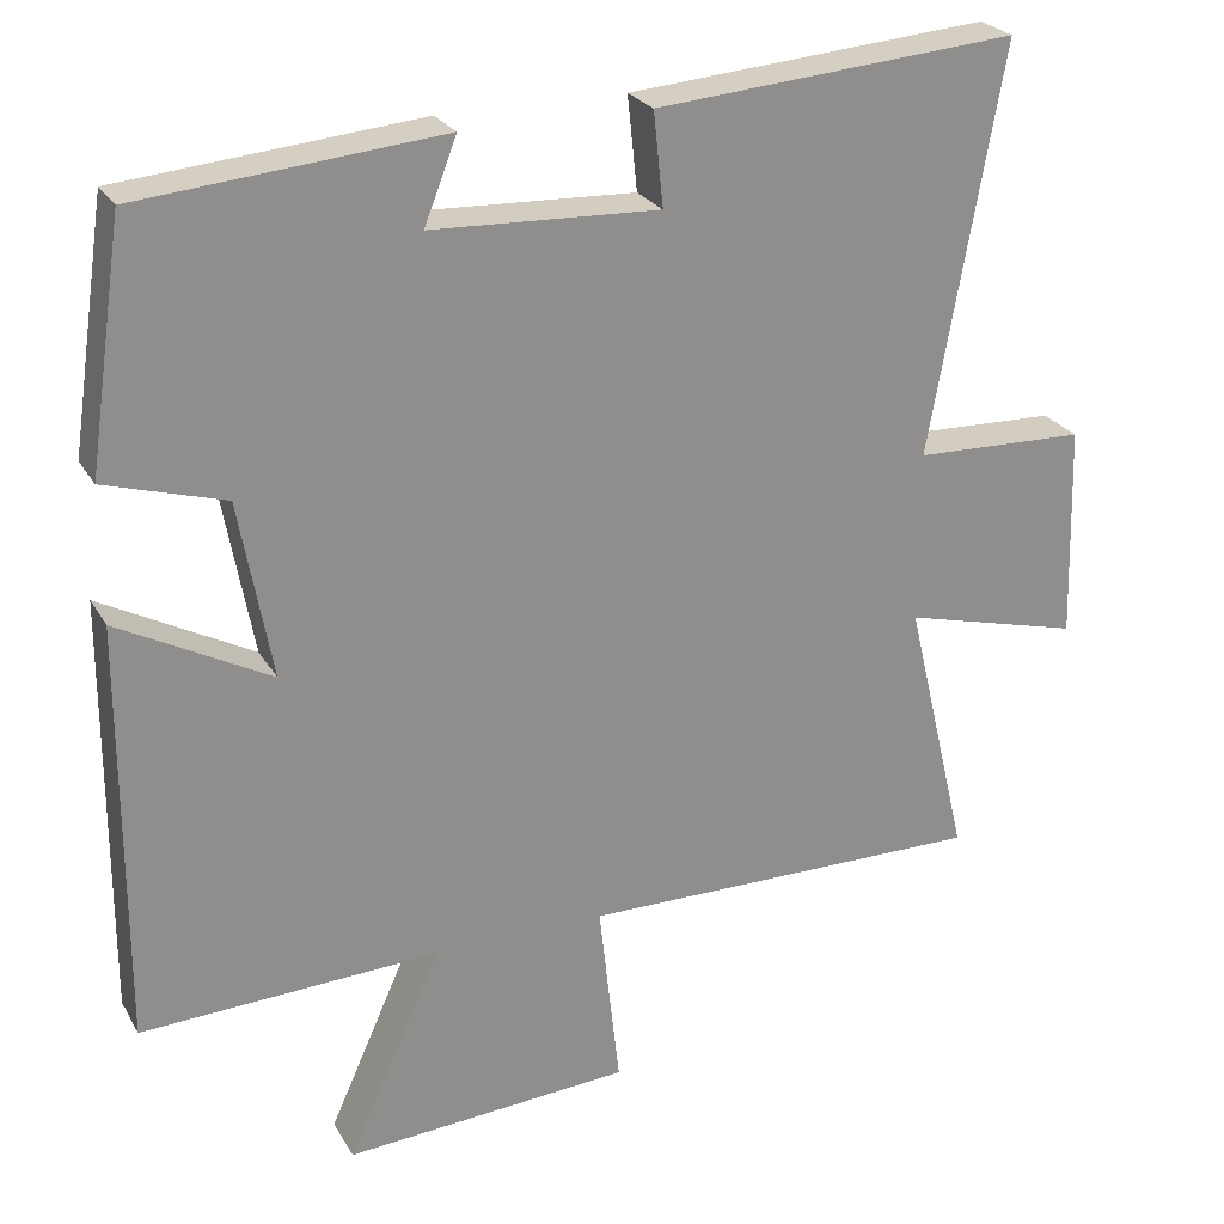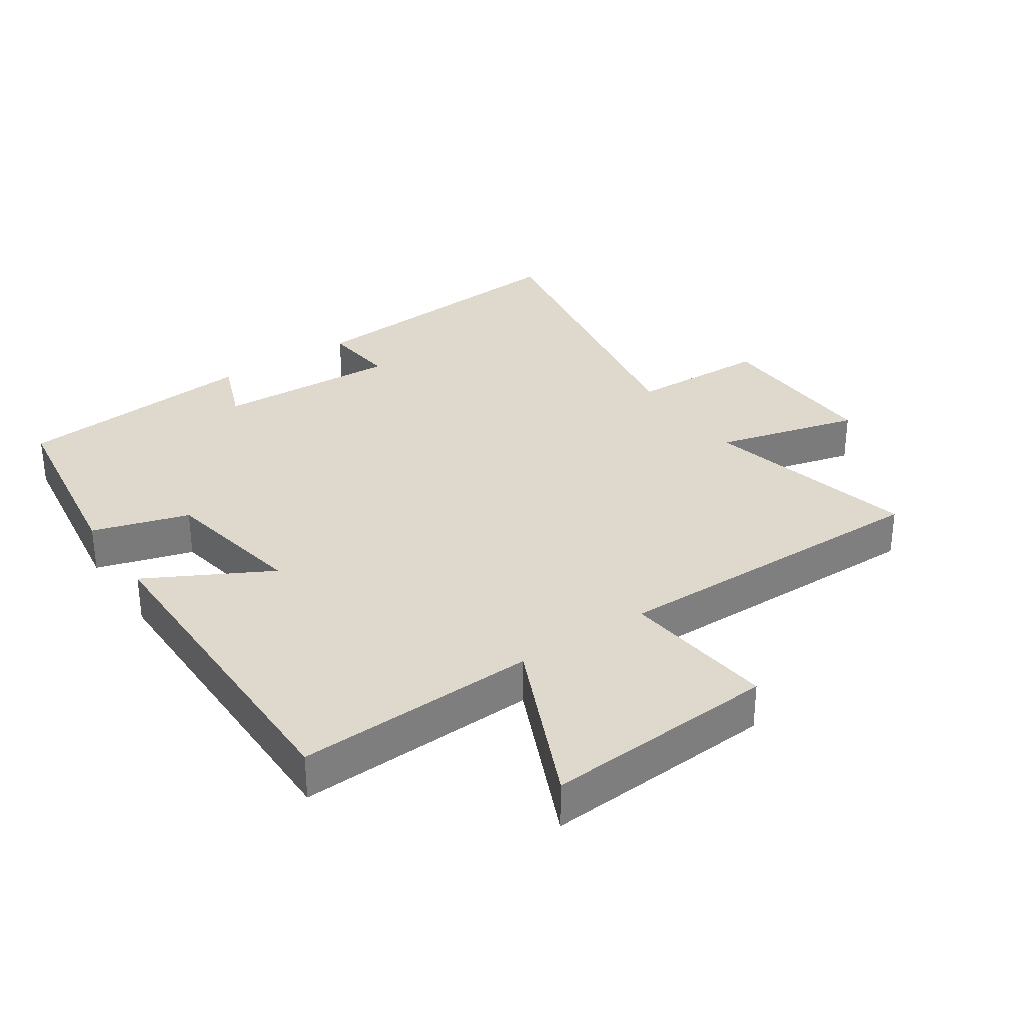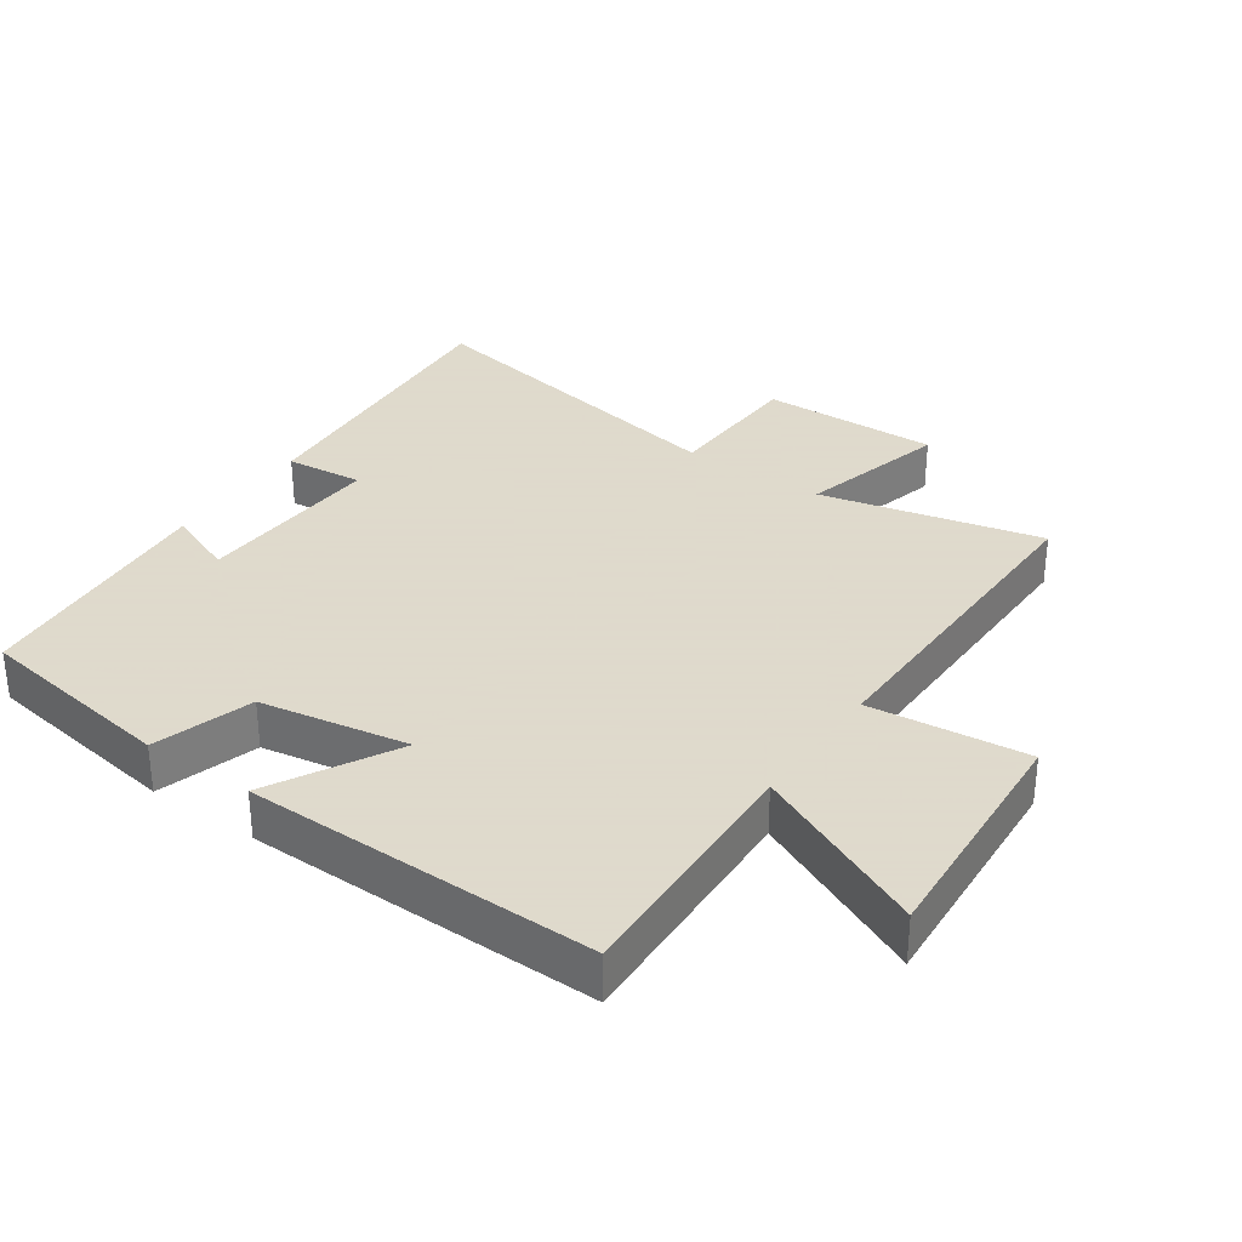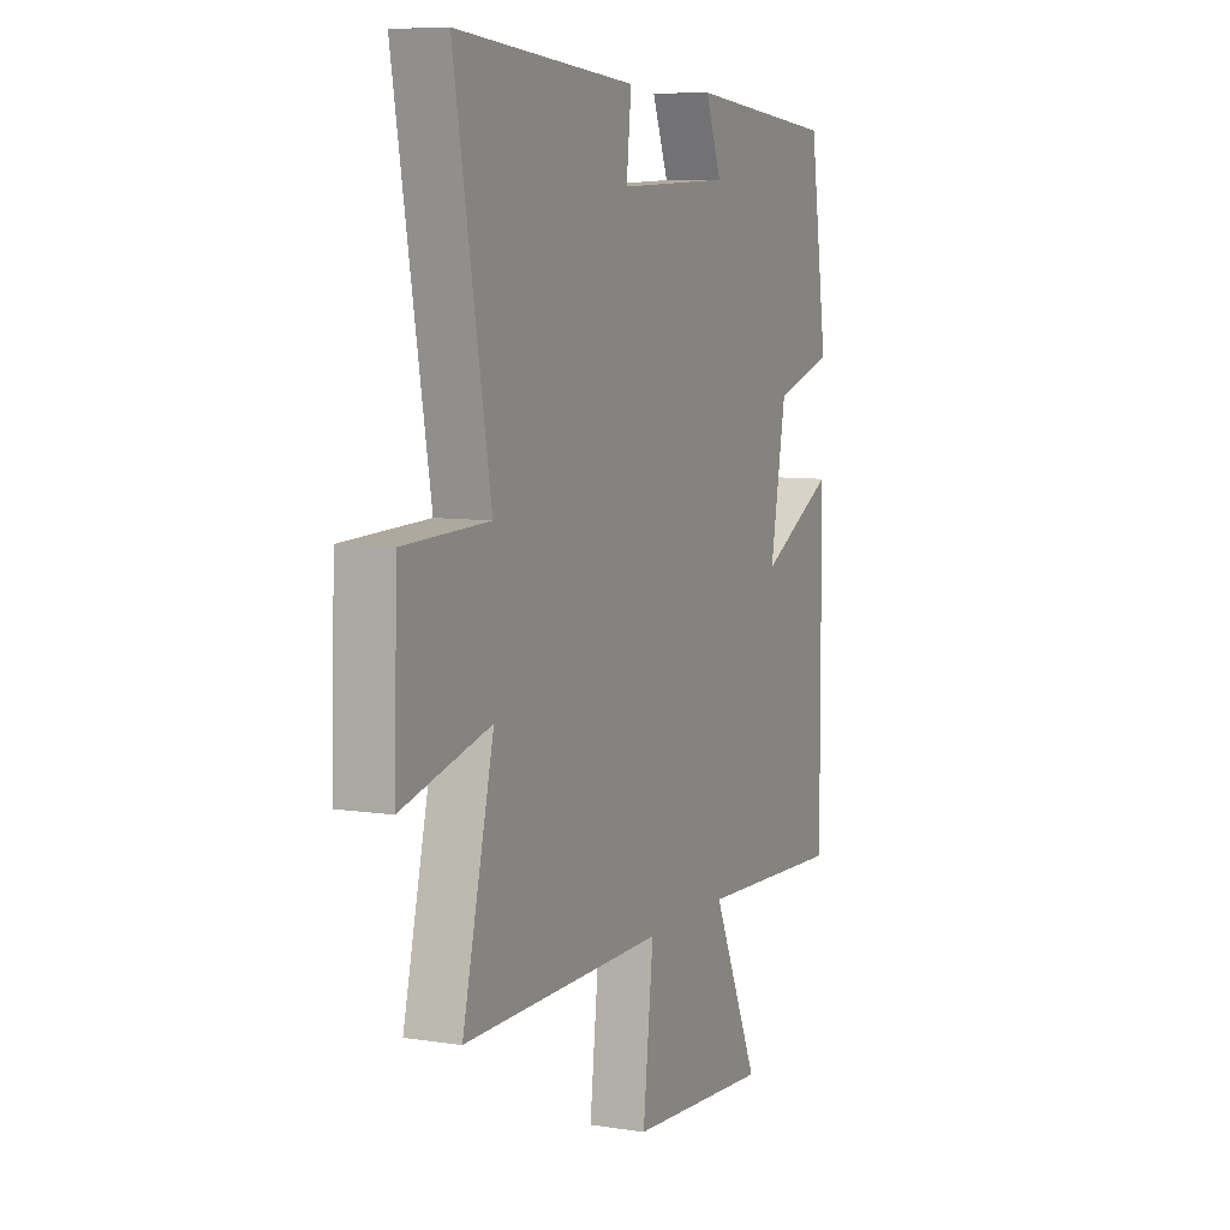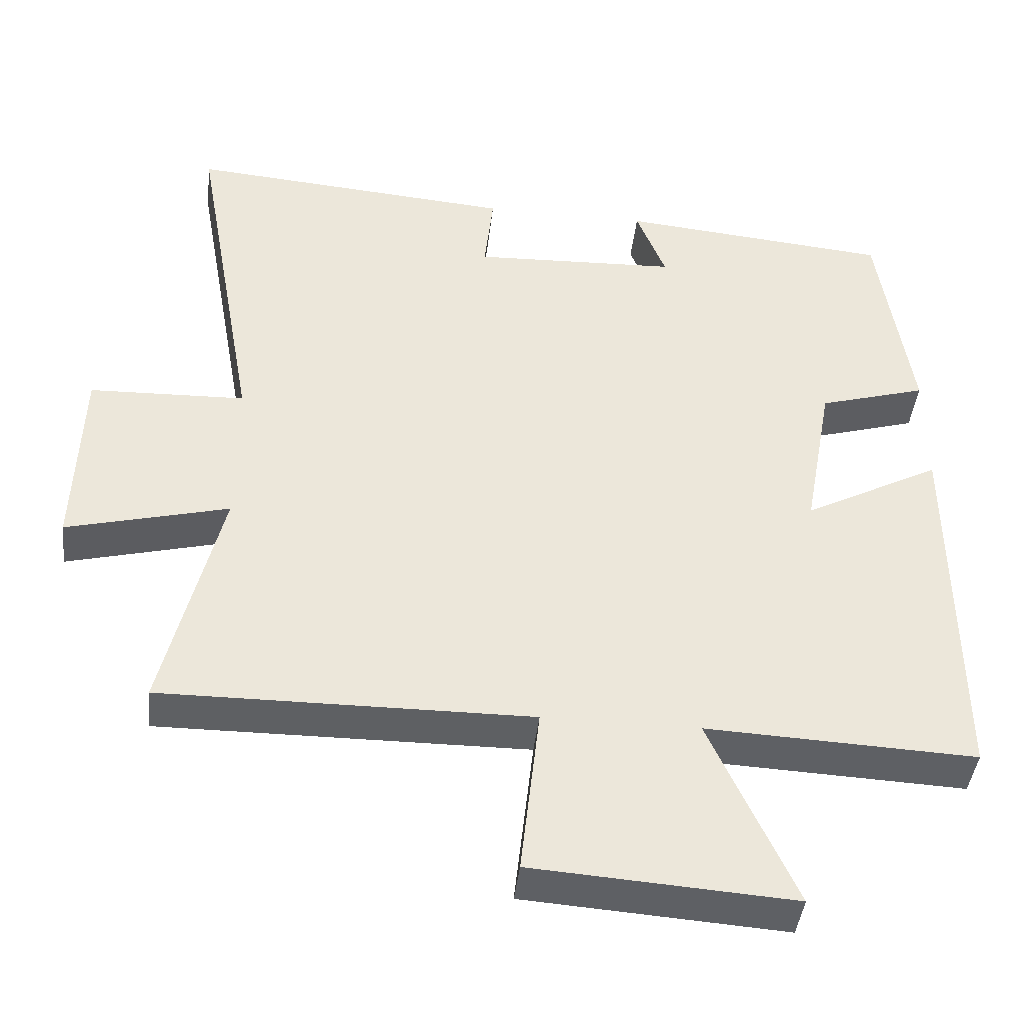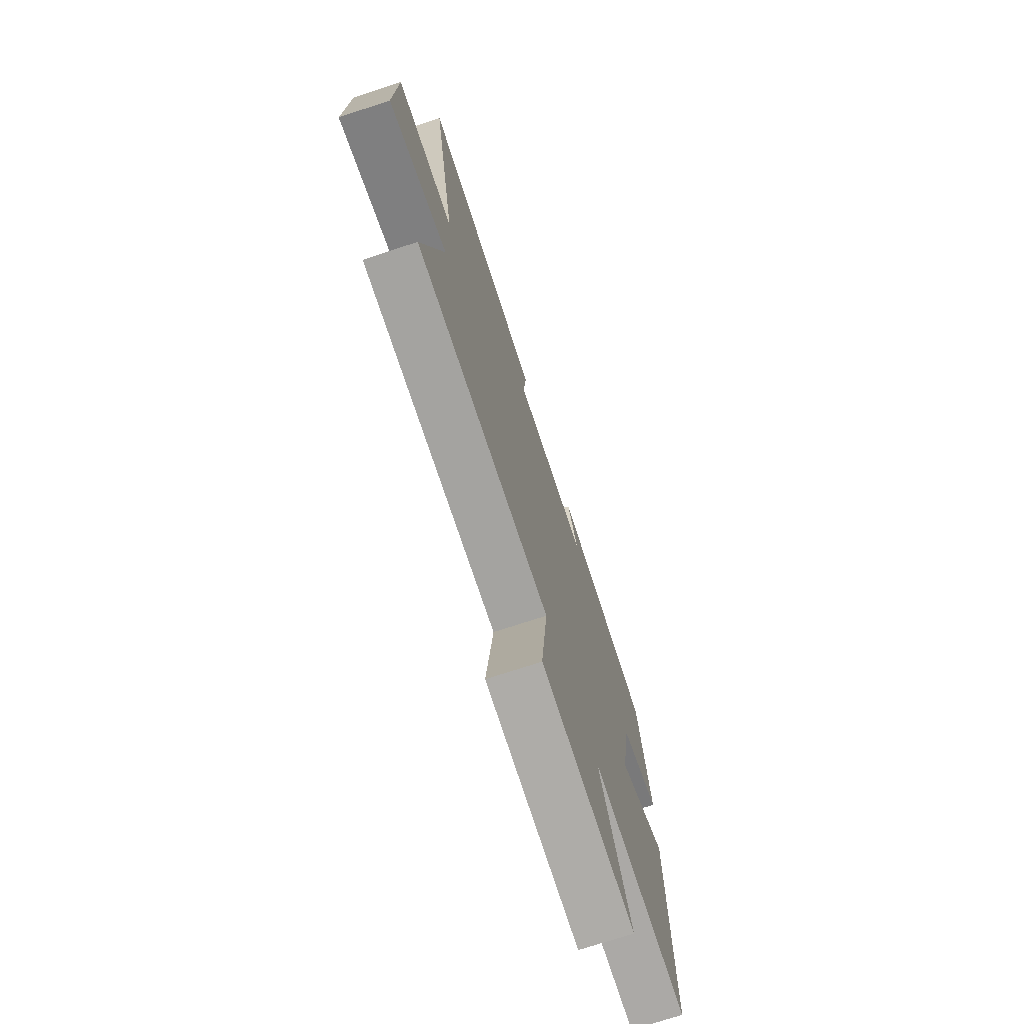
<metadata>
{"format":"obj","ext":"obj","renderer":"f3d","projection":"perspective","resolution":1024,"background":"white","views":[{"elev":25.1,"azim":156.3,"up":"+Z"},{"elev":32.0,"azim":145.9,"up":"+Y"},{"elev":32.4,"azim":125.1,"up":"+Y"},{"elev":7.5,"azim":-66.0,"up":"+Z"},{"elev":-42.7,"azim":-6.4,"up":"+Z"},{"elev":-73.3,"azim":-71.8,"up":"+Z"}]}
</metadata>
<code>
v 0.456 0.07 0.466
v 0.5 0.07 0.167
v 0.353 0.07 0.123
v 0.313 0.07 -0.097
v 0.5 0.07 0.003
v 0.502 0.07 -0.516
v 0.135 0.07 -0.5
v 0.251 0.07 -0.758
v -0.103 0.07 -0.734
v -0.077 0.07 -0.5
v -0.578 0.07 -0.504
v -0.5 0.07 -0.177
v -0.72 0.07 -0.234
v -0.712 0.07 0.03
v -0.5 0.07 0.037
v -0.589 0.07 0.536
v -0.143 0.07 0.5
v -0.155 0.07 0.385
v 0.125 0.07 0.397
v 0.085 0.07 0.5
v 0.456 0 0.466
v 0.5 0 0.167
v 0.353 0 0.123
v 0.313 0 -0.097
v 0.5 0 0.003
v 0.502 0 -0.516
v 0.135 0 -0.5
v 0.251 0 -0.758
v -0.103 0 -0.734
v -0.077 0 -0.5
v -0.578 0 -0.504
v -0.5 0 -0.177
v -0.72 0 -0.234
v -0.712 0 0.03
v -0.5 0 0.037
v -0.589 0 0.536
v -0.143 0 0.5
v -0.155 0 0.385
v 0.125 0 0.397
v 0.085 0 0.5
f 1 2 3
f 20 1 3
f 19 20 3
f 18 19 3 4
f 15 16 17 18
f 15 18 4
f 12 13 14 15
f 12 15 4
f 10 11 12 4
f 7 8 9 10
f 7 10 4 5
f 5 6 7
f 23 22 21
f 23 21 40
f 23 40 39
f 24 23 39 38
f 38 37 36 35
f 24 38 35
f 35 34 33 32
f 24 35 32
f 24 32 31 30
f 30 29 28 27
f 25 24 30 27
f 27 26 25
f 1 21 22 2
f 2 22 23 3
f 3 23 24 4
f 4 24 25 5
f 5 25 26 6
f 6 26 27 7
f 7 27 28 8
f 8 28 29 9
f 9 29 30 10
f 10 30 31 11
f 11 31 32 12
f 12 32 33 13
f 13 33 34 14
f 14 34 35 15
f 15 35 36 16
f 16 36 37 17
f 17 37 38 18
f 18 38 39 19
f 19 39 40 20
f 20 40 21 1

</code>
